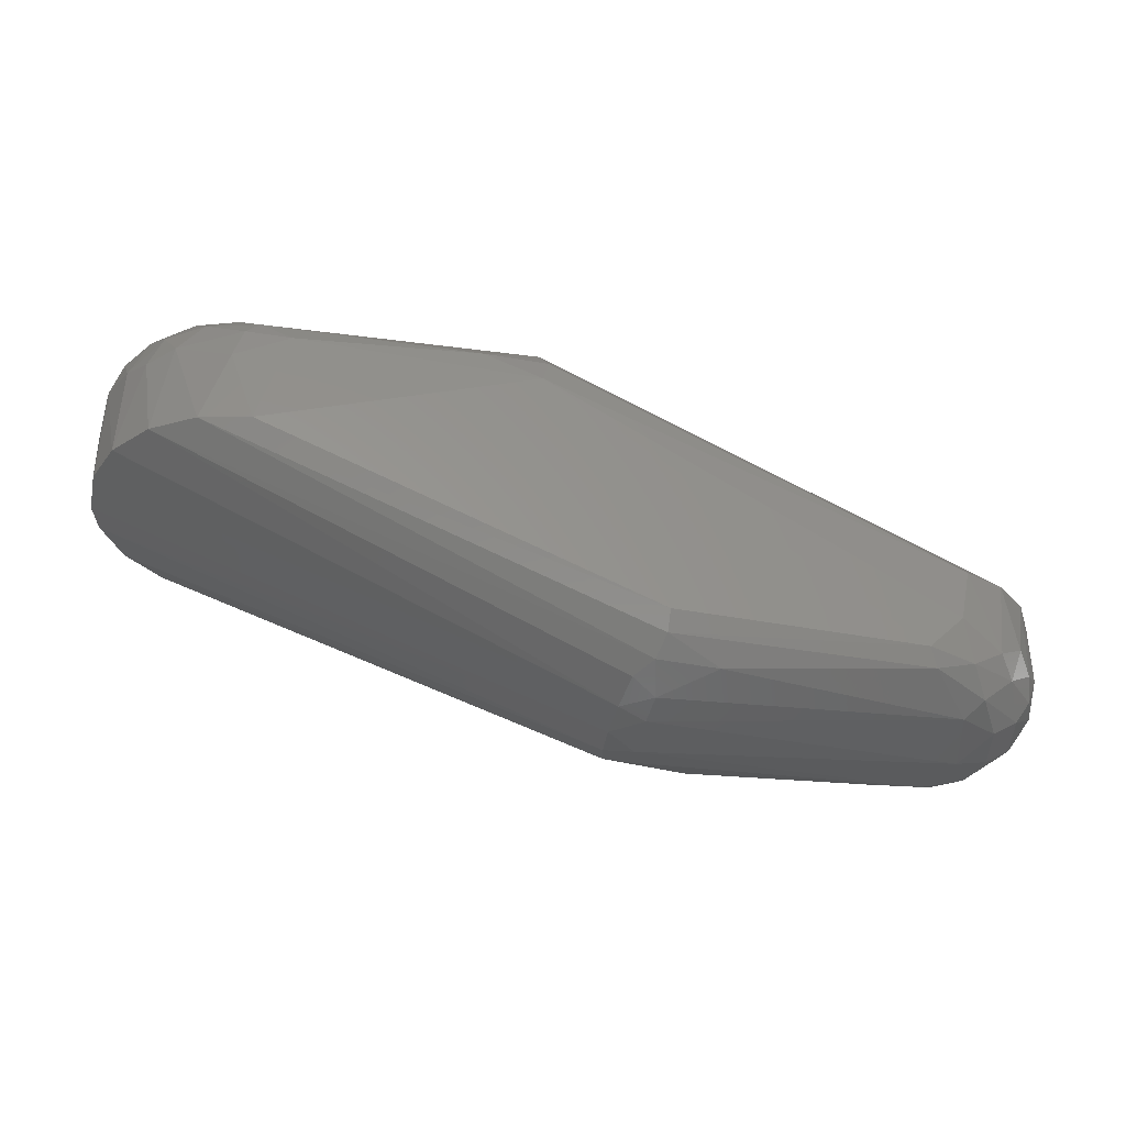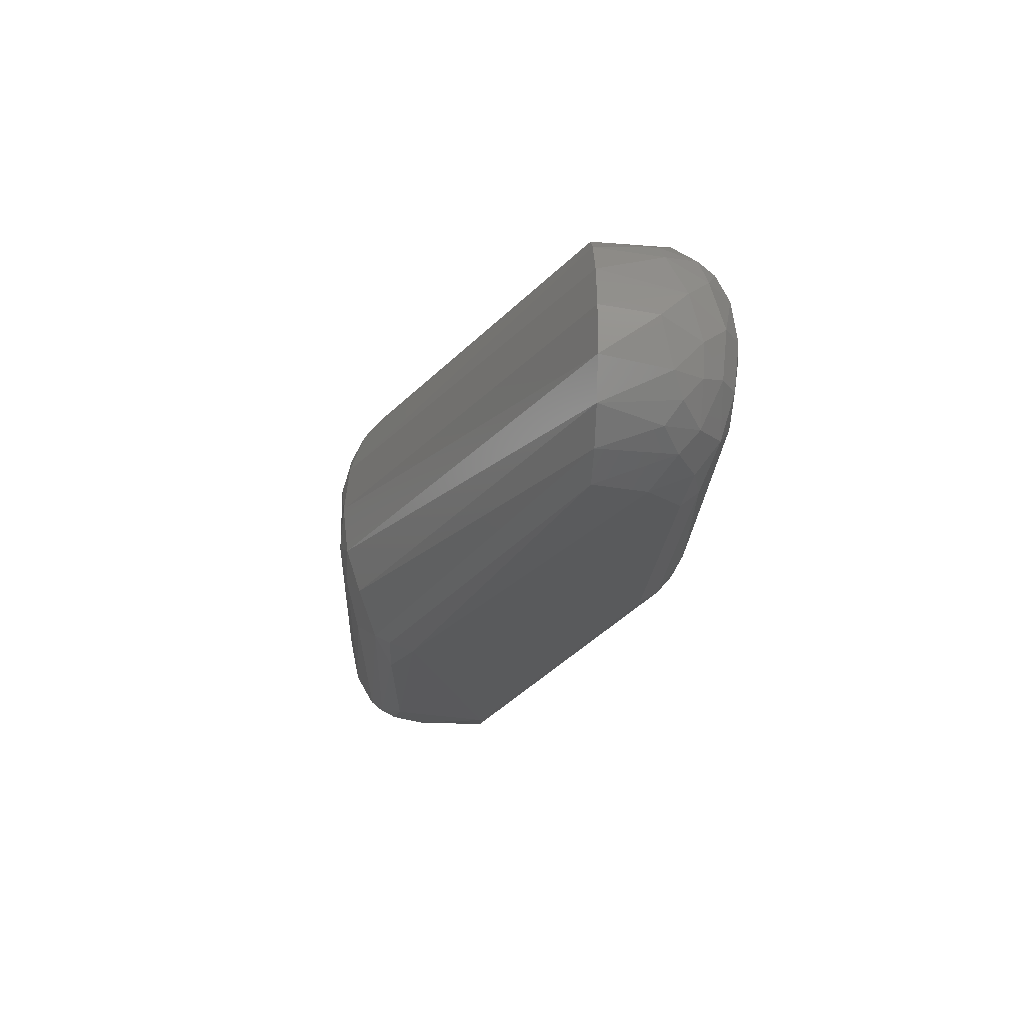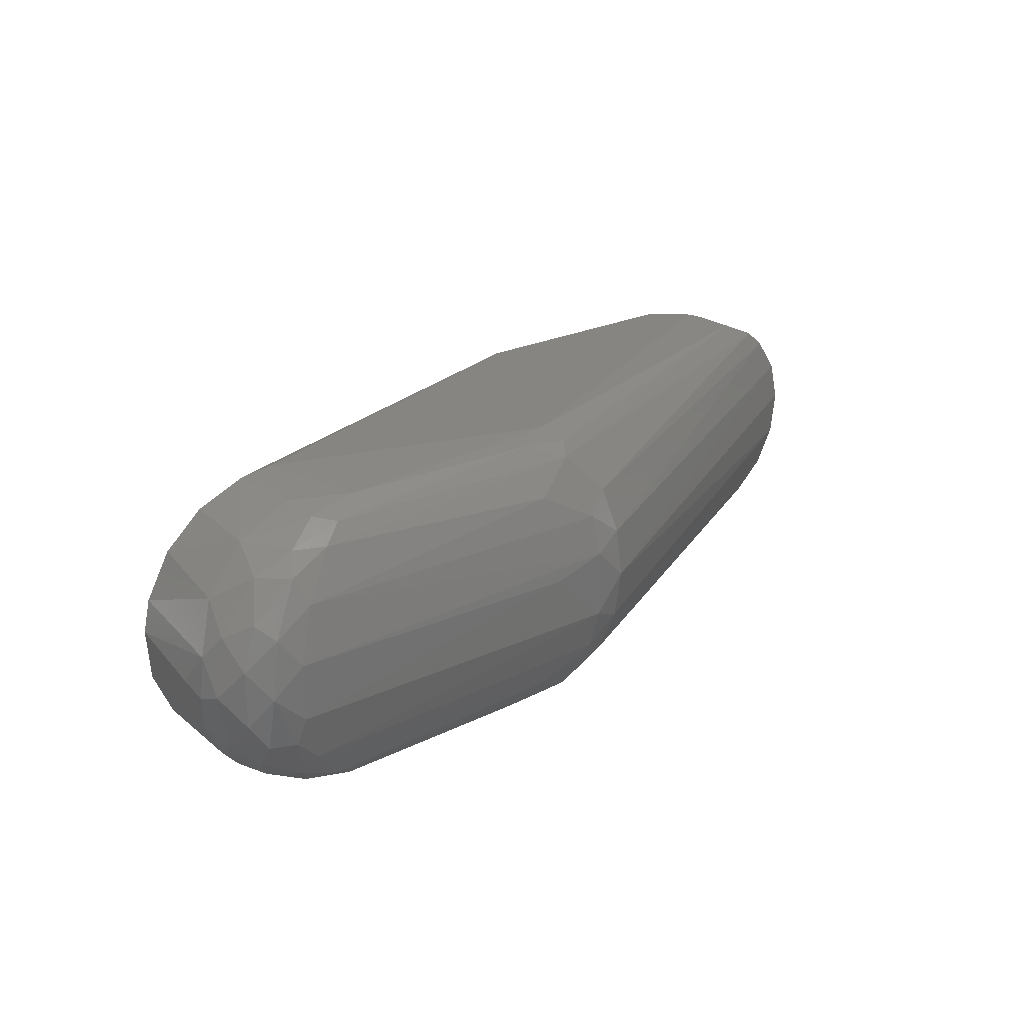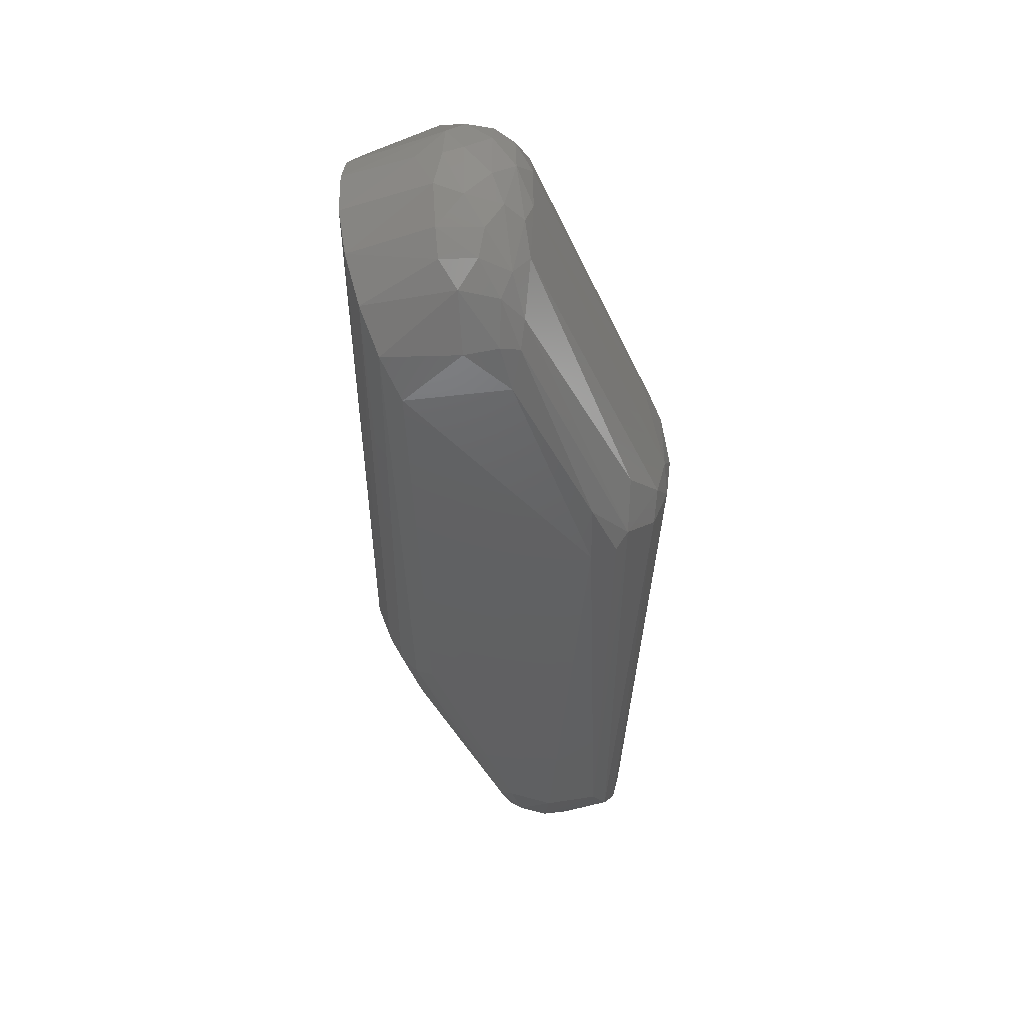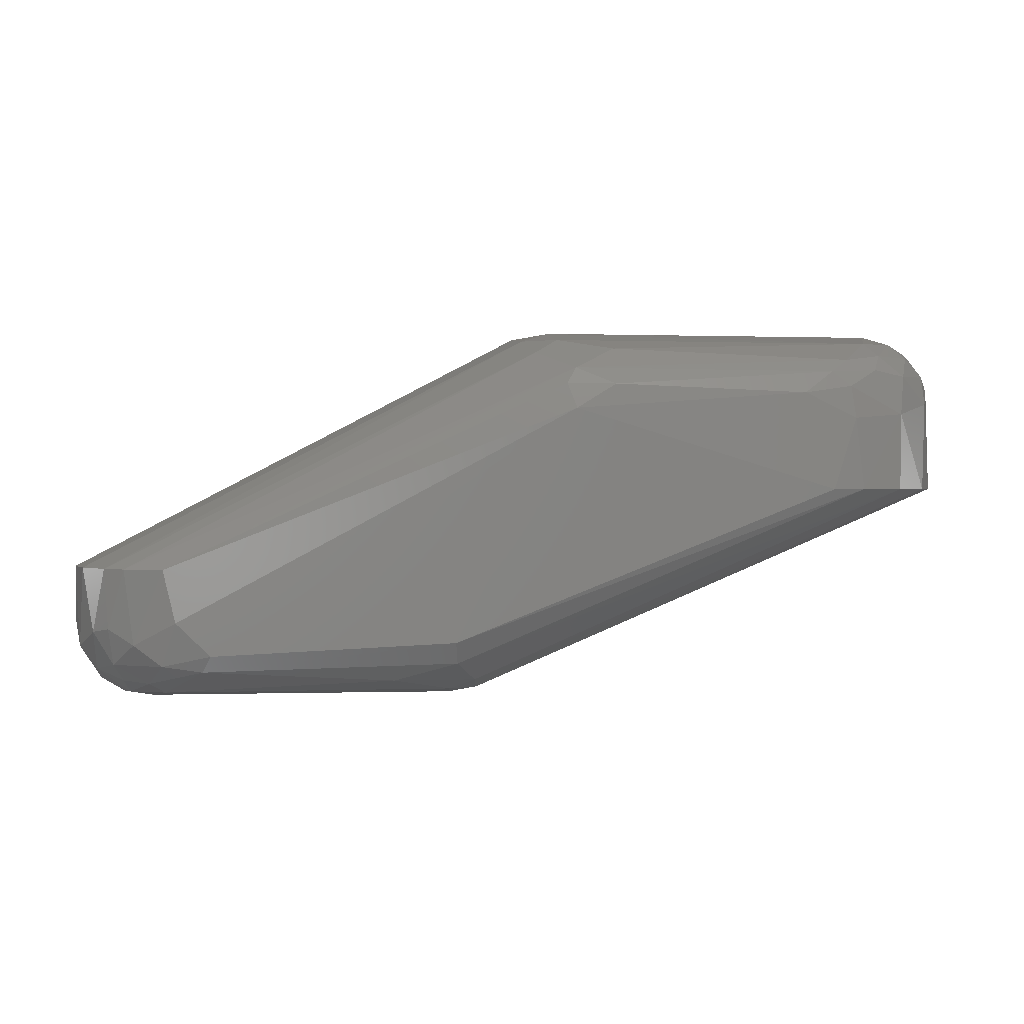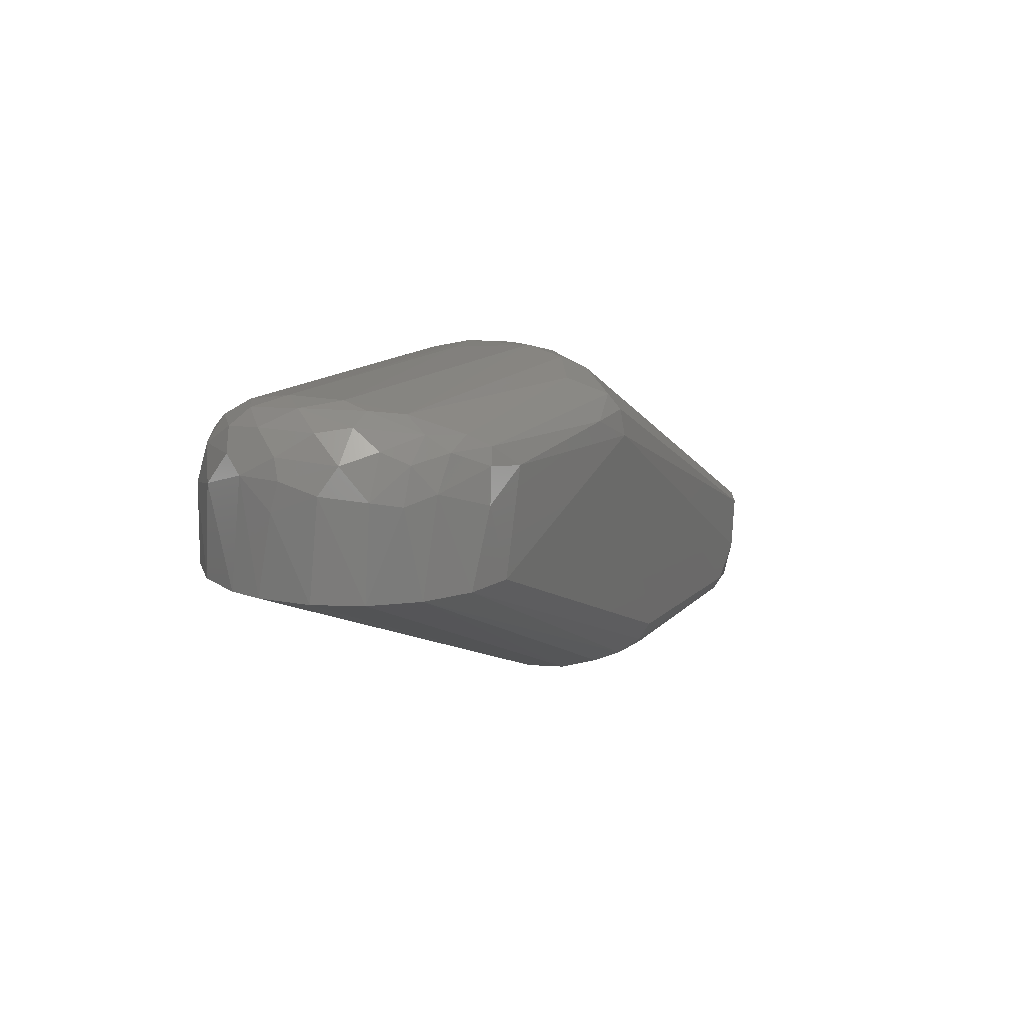
<metadata>
{"format":"stl","ext":"stl","renderer":"f3d","projection":"perspective","resolution":1024,"background":"white","views":[{"elev":-34.7,"azim":-9.2,"up":"+Z"},{"elev":-22.3,"azim":87.5,"up":"+Y"},{"elev":25.6,"azim":-37.3,"up":"+Y"},{"elev":-45.3,"azim":-66.3,"up":"+Y"},{"elev":0.8,"azim":171.1,"up":"+Z"},{"elev":14.2,"azim":-63.4,"up":"+Z"}]}
</metadata>
<code>
# stl→obj: 129 verts, 254 faces
v -0.02699 0.04057 0.03306
v -0.03863 0.03015 0.0075
v -0.04057 0.02704 0.03698
v 0.2482 -0.006917 -0.04912
v 0.2405 -0.01507 -0.05547
v 0.2431 -7.291e-06 -0.0567
v 0.1265 0.04254 -0.04304
v 0.08717 0.04864 0.03421
v 0.2061 0.04016 -0.04666
v 0.1254 0.03782 -0.05024
v -0.01134 0.04767 0.0075
v 0.2327 0.01495 -0.06012
v 0.2436 0.01509 -0.05219
v -0.0001879 -0.049 0.0075
v 0.08717 -0.04864 0.03421
v 0.009367 -0.04872 0.03986
v -0.008398 -0.04801 0.03151
v -0.0164 -0.04618 0.0075
v -0.03075 -0.03815 0.0075
v -0.03445 -0.03445 0.03521
v -0.04165 -0.02582 0.0075
v -0.02648 0.04123 0.0075
v -0.04698 0.01142 0.04221
v -0.04873 0.005149 0.0075
v -0.049 6.708e-18 0.03318
v -0.04767 -0.01136 0.0075
v 0.1151 -3.873e-06 -0.06172
v -0.008398 0.04801 0.03151
v 0.2497 -0.012 -0.0185
v 0.2514 0.003017 -0.0185
v 0.1013 -8.124e-07 0.05991
v 0.2515 -2.651e-17 -0.03664
v 0.2327 -0.01497 -0.06012
v 0.226 -0.02785 -0.05635
v -0.02999 0.03436 0.04621
v -0.01773 0.04036 0.04802
v 0.09793 -0.02998 0.0535
v 0.08966 -0.02419 0.05826
v 0.08651 -0.04275 0.04782
v 0.1265 -0.04254 -0.04304
v 0.2061 -0.04016 -0.04666
v 0.1261 -0.03889 -0.04922
v 0.09793 0.02998 0.0535
v 0.08651 0.04275 0.04782
v 0.08966 0.02418 0.05826
v 0.2335 -0.03419 -0.0185
v 0.2209 -0.04005 -0.0185
v 0.2308 -0.03434 -0.04322
v 0.2435 -0.02447 -0.0185
v 0.2481 0.01652 -0.0185
v 0.2443 0.02302 -0.03941
v 0.2405 0.02819 -0.0185
v 0.2496 0.008079 -0.04515
v -0.04676 -0.01411 0.03878
v 0.2377 0.02555 -0.05015
v 0.2217 0.03553 -0.05014
v 0.2308 0.03434 -0.04322
v 0.226 0.02784 -0.05636
v 0.06836 -0.04798 0.04229
v 0.1159 -0.01341 -0.06051
v -0.02592 -0.0405 0.03777
v -0.01773 -0.04036 0.04802
v -0.02999 -0.03437 0.04621
v 0.07396 0.04777 0.0423
v 0.009367 0.04872 0.03986
v -0.03035 0.01834 0.05829
v -0.035 0.02285 0.05319
v -0.04008 0.009409 0.05492
v -0.03359 -1.602e-06 0.0601
v 0.118 -0.02518 -0.05686
v 0.126 -0.02002 -0.06036
v -0.024 0.009253 0.06152
v -0.024 -0.009256 0.06152
v 0.07286 0.006749 0.06176
v -0.01828 0.02649 0.05799
v 0.2087 -0.03668 -0.05206
v 0.1434 -0.03211 -0.05592
v 0.2209 -0.03639 -0.04912
v 0.2352 -0.02858 -0.04913
v 0.2481 -0.01586 -0.04034
v 0.2435 -0.023 -0.04333
v 0.2087 0.03668 -0.05206
v 0.1458 0.0317 -0.05616
v 0.09079 -0.01121 0.06122
v -0.01828 -0.0265 0.05799
v 0.1005 -0.01579 0.05819
v 0.1005 0.01579 0.05819
v -0.04008 -0.009412 0.05492
v -0.04626 -1.625e-06 0.04837
v -0.04255 -0.01859 0.04694
v -0.03411 -0.01841 0.05629
v 0.118 0.02516 -0.05687
v 0.126 0.02001 -0.06037
v 0.1159 0.0134 -0.06051
v 0.2351 -7.241e-06 -0.06149
v 0.2255 -7.169e-06 -0.063
v -0.04643 0.01566 0.0075
v -0.007153 0.04639 0.04225
v 0.2172 0.04054 -0.0357
v 0.2213 0.03993 -0.0185
v -0.005298 -0.04676 0.04225
v 0.07213 -0.03447 0.05479
v -0.007657 -0.04009 0.05144
v 0.07213 0.03447 0.05479
v -0.007659 0.04009 0.05144
v -0.0211 -0.0341 0.05327
v 0.2172 -0.04054 -0.0357
v -0.02111 0.03409 0.05327
v -0.04255 0.01859 0.04694
v 0.09079 0.01121 0.06122
v 0.221 0.02158 -0.05997
v 0.221 -0.02159 -0.05997
v 0.08997 0.04602 0.04244
v 0.08915 -0.04621 0.04244
v 0.2339 0.03394 -0.0185
v 0.2391 -0.02929 -0.03817
v -0.04057 -0.02704 0.03698
v -0.000615 0.049 0.0075
v 0.125 -0.009359 -0.0625
v 0.125 0.00935 -0.06251
v -0.0009942 0.04487 0.04719
v -0.0009919 -0.04487 0.04719
v -0.03448 -0.02709 0.05021
v 0.2391 0.02929 -0.03817
v -0.0484 -0.002424 0.04221
v 0.2447 -0.01683 -0.04913
v -0.02623 -0.01827 0.05961
v 0.2345 0.02279 -0.05561
v 0.1236 -0.03217 -0.05454
f 1 2 3
f 4 5 6
f 7 8 9
f 7 10 11
f 12 13 6
f 14 15 16
f 17 18 14
f 17 14 16
f 19 20 21
f 22 2 1
f 22 1 11
f 22 11 10
f 23 24 25
f 26 24 27
f 26 25 24
f 28 11 1
f 29 30 31
f 29 32 30
f 33 6 5
f 33 5 34
f 35 36 1
f 35 1 3
f 37 38 39
f 40 41 15
f 40 15 14
f 40 14 18
f 40 18 42
f 40 42 41
f 43 44 45
f 46 47 48
f 46 49 37
f 46 37 39
f 46 39 47
f 50 51 52
f 50 31 30
f 53 32 4
f 53 4 6
f 53 6 13
f 53 13 51
f 53 51 50
f 53 50 30
f 53 30 32
f 54 25 26
f 54 26 21
f 55 51 13
f 56 57 55
f 56 55 58
f 59 16 15
f 60 19 21
f 60 21 26
f 60 26 27
f 61 20 19
f 61 19 18
f 61 18 17
f 61 62 63
f 61 63 20
f 64 8 65
f 66 67 68
f 66 68 69
f 70 19 60
f 70 60 71
f 72 69 73
f 72 73 74
f 72 75 66
f 72 66 69
f 76 41 42
f 76 42 77
f 76 34 78
f 76 78 41
f 79 48 78
f 79 78 34
f 79 34 5
f 80 4 32
f 80 32 29
f 80 29 49
f 80 49 81
f 82 56 58
f 82 83 10
f 82 10 7
f 82 7 9
f 82 9 56
f 84 74 73
f 84 73 85
f 84 85 38
f 86 31 84
f 86 84 38
f 86 38 37
f 86 37 49
f 86 49 29
f 86 29 31
f 87 31 50
f 87 50 52
f 87 52 43
f 87 43 45
f 88 89 90
f 88 90 91
f 88 91 69
f 88 69 68
f 88 68 89
f 92 10 83
f 92 83 93
f 92 93 94
f 92 94 2
f 92 2 22
f 92 22 10
f 95 96 12
f 95 12 6
f 95 6 33
f 95 33 96
f 97 3 2
f 97 2 94
f 97 94 27
f 97 27 24
f 97 24 23
f 97 23 3
f 98 65 28
f 98 28 1
f 98 1 36
f 99 100 57
f 99 57 56
f 99 56 9
f 99 9 8
f 99 8 100
f 101 62 61
f 101 61 17
f 101 17 16
f 102 38 85
f 102 85 103
f 102 103 39
f 102 39 38
f 104 44 105
f 104 105 75
f 104 75 45
f 104 45 44
f 106 63 62
f 106 62 103
f 106 103 85
f 107 41 78
f 107 78 48
f 107 48 47
f 107 47 15
f 107 15 41
f 108 67 66
f 108 66 75
f 108 75 105
f 108 105 36
f 108 36 35
f 108 35 67
f 109 3 23
f 109 23 89
f 109 89 68
f 109 68 67
f 109 67 35
f 109 35 3
f 110 45 75
f 110 75 72
f 110 72 74
f 110 74 84
f 110 84 31
f 110 31 87
f 110 87 45
f 111 58 12
f 111 12 96
f 111 93 83
f 111 83 82
f 111 82 58
f 112 96 33
f 112 33 34
f 112 34 76
f 112 76 77
f 112 77 71
f 113 100 8
f 113 8 64
f 113 64 44
f 113 44 100
f 114 39 59
f 114 59 15
f 114 15 47
f 114 47 39
f 115 57 100
f 115 100 44
f 115 44 43
f 115 43 52
f 116 81 49
f 116 49 46
f 116 46 48
f 116 48 79
f 116 79 81
f 117 90 54
f 117 54 21
f 117 21 20
f 117 20 63
f 118 8 7
f 118 7 11
f 118 11 28
f 118 28 65
f 118 65 8
f 119 96 112
f 119 112 71
f 119 71 60
f 119 60 27
f 120 27 94
f 120 94 93
f 120 93 111
f 120 111 96
f 120 96 119
f 120 119 27
f 121 65 98
f 121 98 36
f 121 36 105
f 121 105 44
f 121 44 64
f 121 64 65
f 122 103 62
f 122 62 101
f 122 101 16
f 122 16 59
f 122 59 39
f 122 39 103
f 123 90 117
f 123 117 63
f 123 63 106
f 123 106 91
f 123 91 90
f 124 57 115
f 124 115 52
f 124 52 51
f 124 51 55
f 124 55 57
f 125 25 54
f 125 54 90
f 125 90 89
f 125 89 23
f 125 23 25
f 126 5 4
f 126 4 80
f 126 80 81
f 126 81 79
f 126 79 5
f 127 85 73
f 127 73 69
f 127 69 91
f 127 91 106
f 127 106 85
f 128 58 55
f 128 55 13
f 128 13 12
f 128 12 58
f 129 42 18
f 129 18 19
f 129 19 70
f 129 70 71
f 129 71 77
f 129 77 42

</code>
